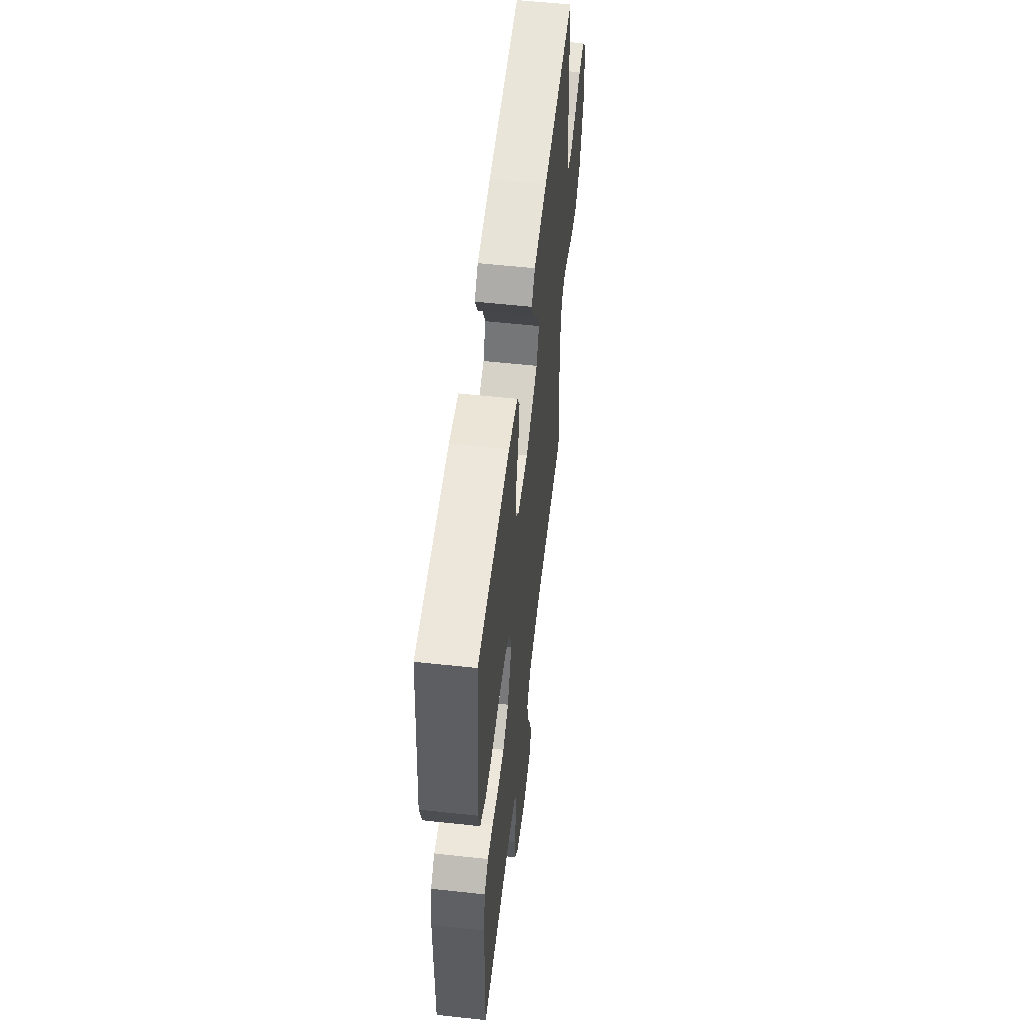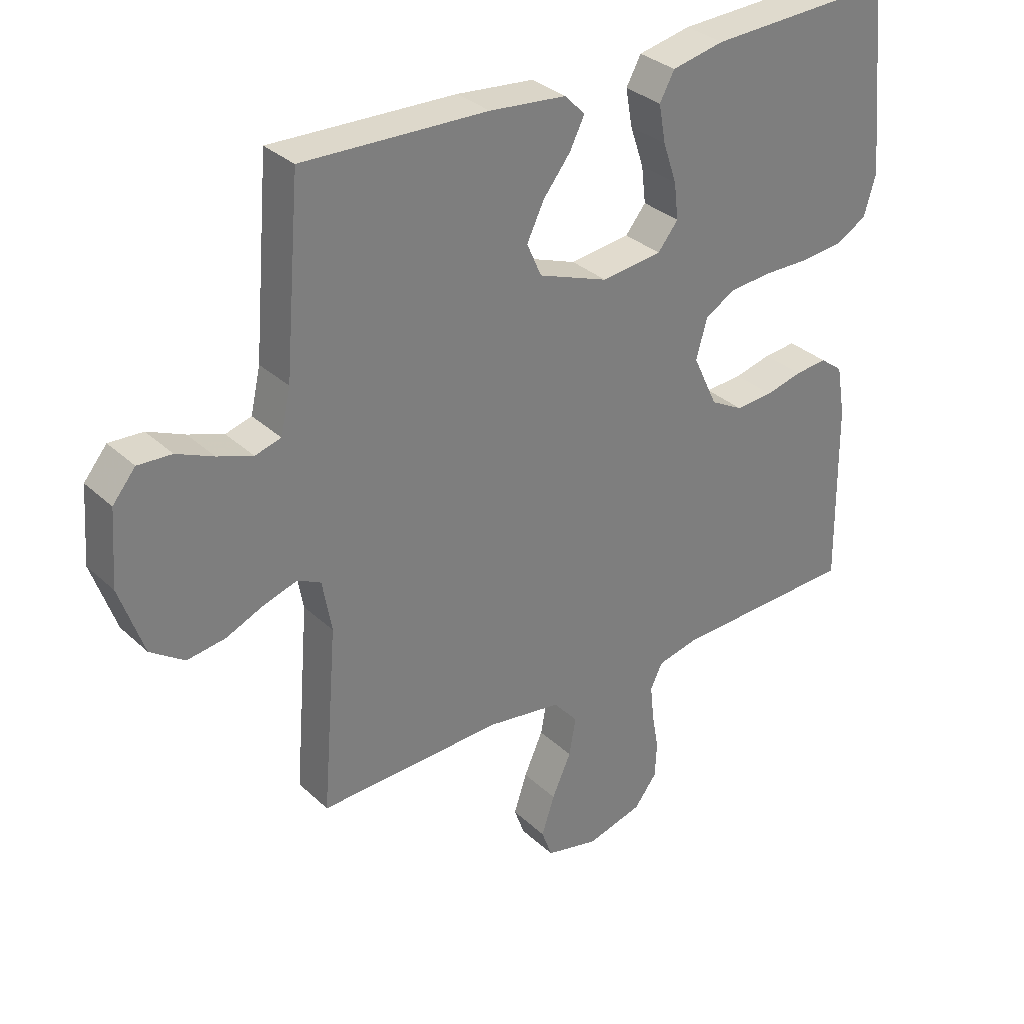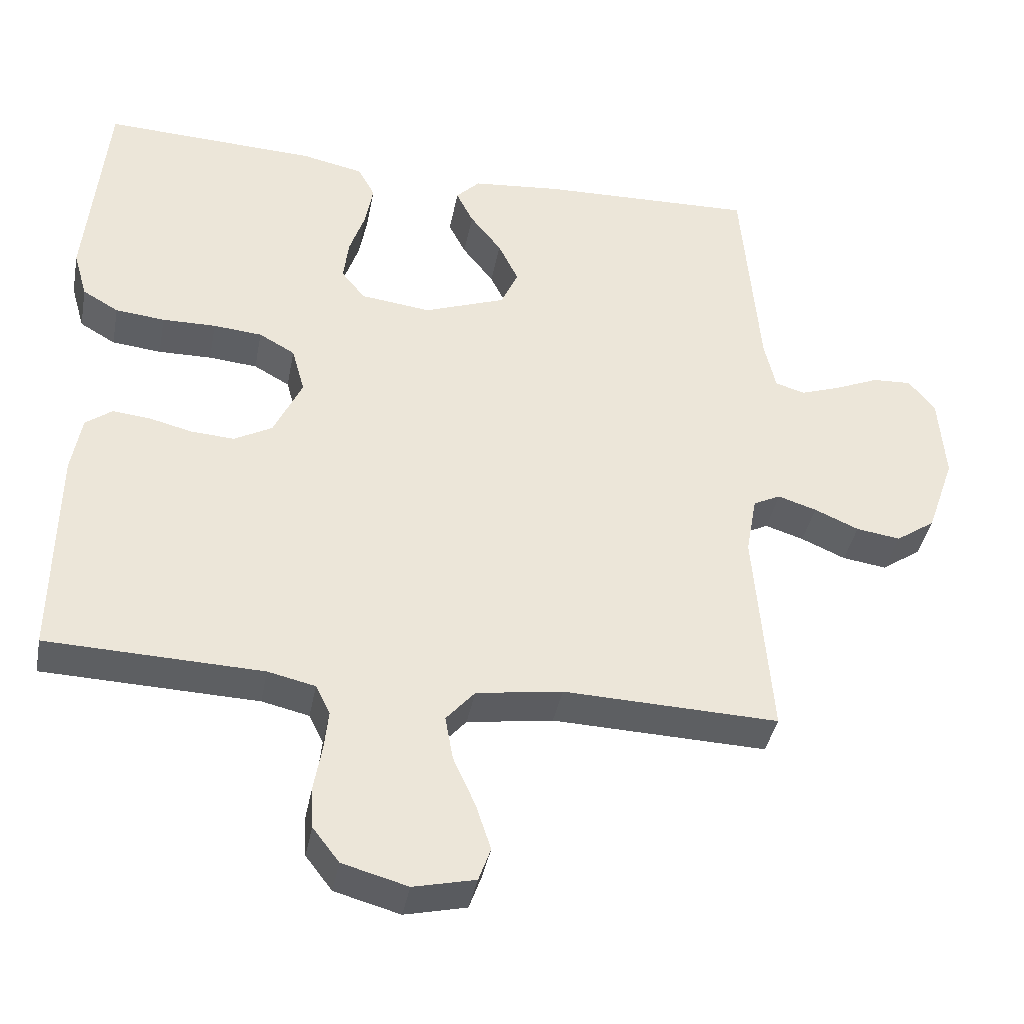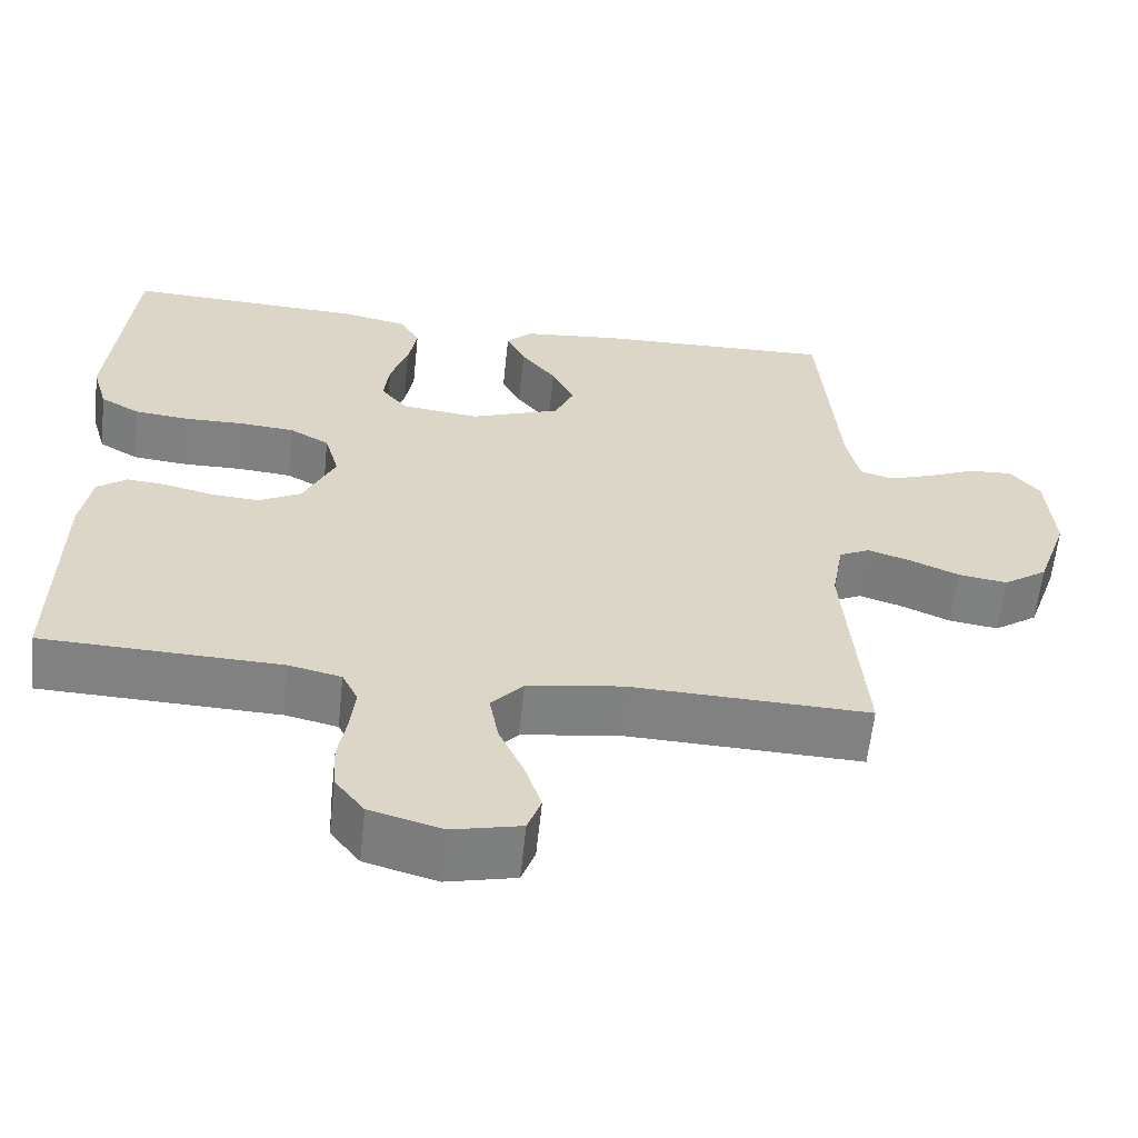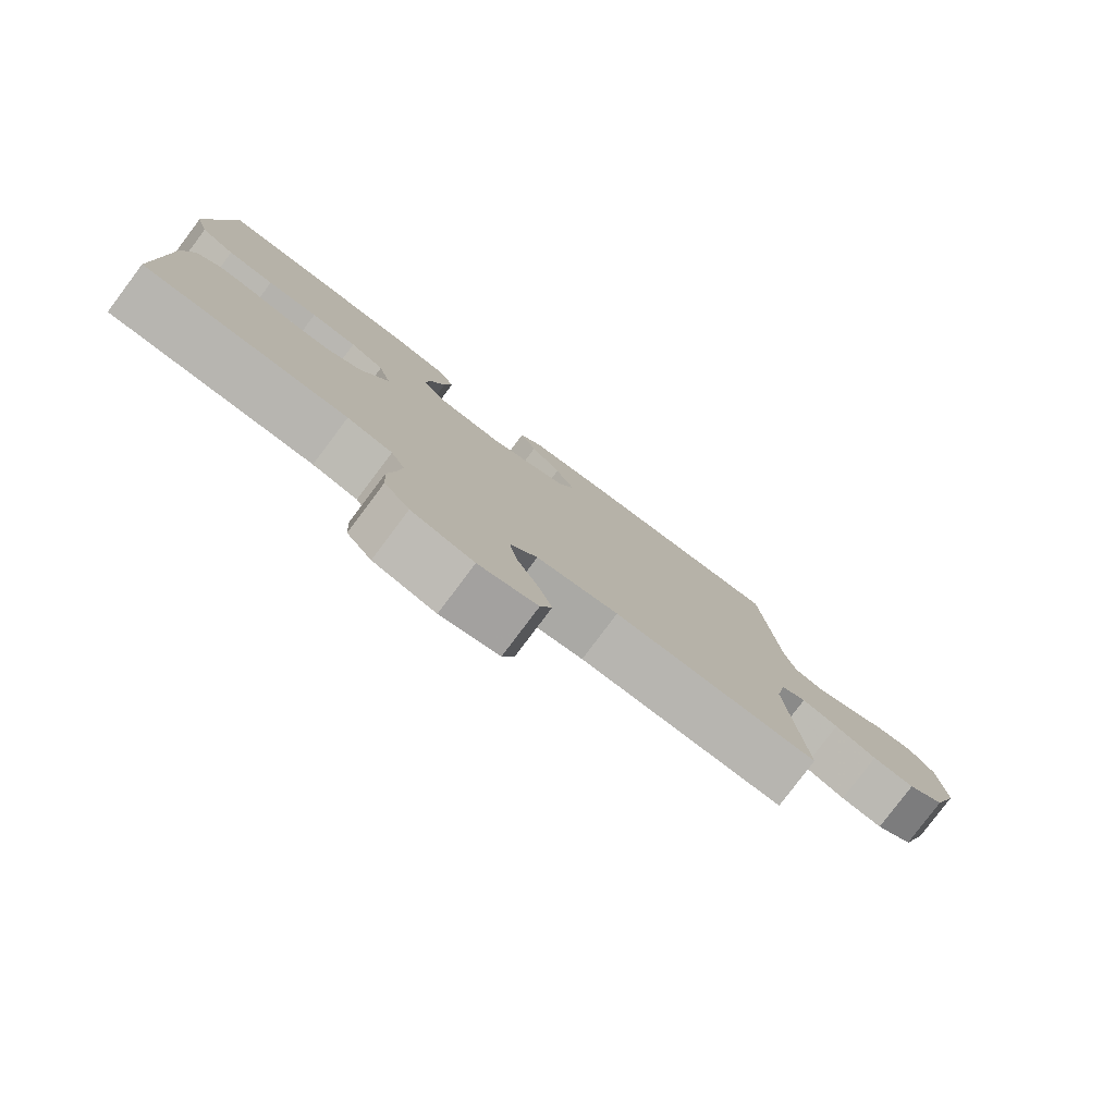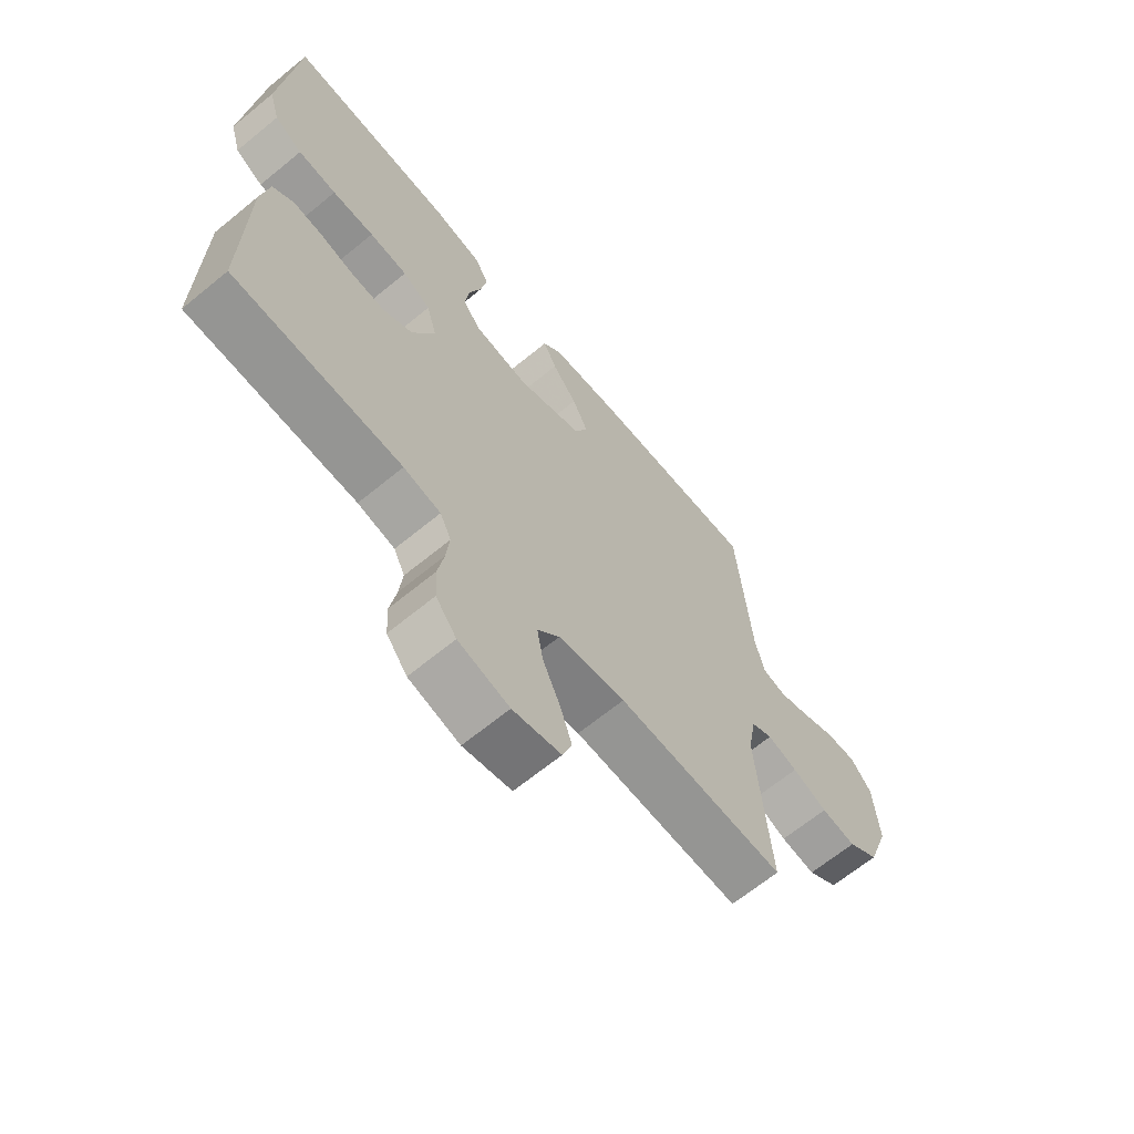
<metadata>
{"format":"obj","ext":"obj","renderer":"f3d","projection":"perspective","resolution":1024,"background":"white","views":[{"elev":56.6,"azim":96.5,"up":"+Z"},{"elev":32.1,"azim":-38.1,"up":"+Z"},{"elev":-39.3,"azim":169.3,"up":"+Z"},{"elev":-60.4,"azim":174.0,"up":"+Z"},{"elev":-80.0,"azim":143.1,"up":"+Z"},{"elev":-66.0,"azim":129.5,"up":"+Z"}]}
</metadata>
<code>
v 0.5 0.07 -0.5
v 0.2 0.07 -0.51
v 0.134 0.07 -0.525
v 0.114 0.07 -0.566
v 0.12 0.07 -0.622
v 0.131 0.07 -0.684
v 0.128 0.07 -0.743
v 0.091 0.07 -0.791
v 0 0.07 -0.816
v -0.086 0.07 -0.796
v -0.103 0.07 -0.749
v -0.082 0.07 -0.685
v -0.051 0.07 -0.616
v -0.04 0.07 -0.554
v -0.08 0.07 -0.508
v -0.2 0.07 -0.49
v -0.5 0.07 -0.5
v -0.476 0.07 -0.2
v -0.491 0.07 -0.116
v -0.529 0.07 -0.097
v -0.583 0.07 -0.114
v -0.645 0.07 -0.141
v -0.707 0.07 -0.15
v -0.762 0.07 -0.112
v -0.801 0.07 0
v -0.792 0.07 0.121
v -0.755 0.07 0.166
v -0.7 0.07 0.163
v -0.64 0.07 0.137
v -0.583 0.07 0.117
v -0.541 0.07 0.129
v -0.525 0.07 0.2
v -0.5 0.07 0.5
v -0.2 0.07 0.491
v -0.075 0.07 0.479
v -0.042 0.07 0.445
v -0.066 0.07 0.397
v -0.11 0.07 0.341
v -0.138 0.07 0.283
v -0.114 0.07 0.229
v 0 0.07 0.187
v 0.098 0.07 0.199
v 0.131 0.07 0.24
v 0.124 0.07 0.299
v 0.102 0.07 0.364
v 0.091 0.07 0.425
v 0.115 0.07 0.469
v 0.2 0.07 0.487
v 0.5 0.07 0.5
v 0.528 0.07 0.2
v 0.509 0.07 0.134
v 0.459 0.07 0.105
v 0.39 0.07 0.098
v 0.315 0.07 0.099
v 0.247 0.07 0.093
v 0.197 0.07 0.065
v 0.179 0.07 0
v 0.219 0.07 -0.085
v 0.272 0.07 -0.114
v 0.333 0.07 -0.11
v 0.393 0.07 -0.095
v 0.445 0.07 -0.09
v 0.482 0.07 -0.118
v 0.496 0.07 -0.2
v 0.5 0 -0.5
v 0.2 0 -0.51
v 0.134 0 -0.525
v 0.114 0 -0.566
v 0.12 0 -0.622
v 0.131 0 -0.684
v 0.128 0 -0.743
v 0.091 0 -0.791
v 0 0 -0.816
v -0.086 0 -0.796
v -0.103 0 -0.749
v -0.082 0 -0.685
v -0.051 0 -0.616
v -0.04 0 -0.554
v -0.08 0 -0.508
v -0.2 0 -0.49
v -0.5 0 -0.5
v -0.476 0 -0.2
v -0.491 0 -0.116
v -0.529 0 -0.097
v -0.583 0 -0.114
v -0.645 0 -0.141
v -0.707 0 -0.15
v -0.762 0 -0.112
v -0.801 0 0
v -0.792 0 0.121
v -0.755 0 0.166
v -0.7 0 0.163
v -0.64 0 0.137
v -0.583 0 0.117
v -0.541 0 0.129
v -0.525 0 0.2
v -0.5 0 0.5
v -0.2 0 0.491
v -0.075 0 0.479
v -0.042 0 0.445
v -0.066 0 0.397
v -0.11 0 0.341
v -0.138 0 0.283
v -0.114 0 0.229
v 0 0 0.187
v 0.098 0 0.199
v 0.131 0 0.24
v 0.124 0 0.299
v 0.102 0 0.364
v 0.091 0 0.425
v 0.115 0 0.469
v 0.2 0 0.487
v 0.5 0 0.5
v 0.528 0 0.2
v 0.509 0 0.134
v 0.459 0 0.105
v 0.39 0 0.098
v 0.315 0 0.099
v 0.247 0 0.093
v 0.197 0 0.065
v 0.179 0 0
v 0.219 0 -0.085
v 0.272 0 -0.114
v 0.333 0 -0.11
v 0.393 0 -0.095
v 0.445 0 -0.09
v 0.482 0 -0.118
v 0.496 0 -0.2
f 63 64 1 2
f 60 61 62 63
f 59 60 63 2
f 58 59 2 3
f 57 58 3 4
f 51 52 53 54
f 51 54 55
f 50 51 55
f 49 50 55
f 48 49 55 56
f 44 45 46 47
f 43 44 47 48
f 35 36 37 38
f 35 38 39
f 32 33 34 35
f 31 32 35 39
f 26 27 28 29
f 26 29 30
f 25 26 30
f 24 25 30 31
f 21 22 23 24
f 20 21 24 31
f 16 17 18
f 15 16 18 19
f 10 11 12 13
f 8 9 10 13
f 8 13 14
f 5 6 7 8
f 4 5 8 14
f 57 4 14 15
f 43 48 56 57
f 42 43 57 15
f 20 31 39 40
f 19 20 40 41
f 15 19 41 42
f 66 65 128 127
f 127 126 125 124
f 66 127 124 123
f 67 66 123 122
f 68 67 122 121
f 118 117 116 115
f 119 118 115
f 119 115 114
f 119 114 113
f 120 119 113 112
f 111 110 109 108
f 112 111 108 107
f 102 101 100 99
f 103 102 99
f 99 98 97 96
f 103 99 96 95
f 93 92 91 90
f 94 93 90
f 94 90 89
f 95 94 89 88
f 88 87 86 85
f 95 88 85 84
f 82 81 80
f 83 82 80 79
f 77 76 75 74
f 77 74 73 72
f 78 77 72
f 72 71 70 69
f 78 72 69 68
f 79 78 68 121
f 121 120 112 107
f 79 121 107 106
f 104 103 95 84
f 105 104 84 83
f 106 105 83 79
f 1 65 66 2
f 2 66 67 3
f 3 67 68 4
f 4 68 69 5
f 5 69 70 6
f 6 70 71 7
f 7 71 72 8
f 8 72 73 9
f 9 73 74 10
f 10 74 75 11
f 11 75 76 12
f 12 76 77 13
f 13 77 78 14
f 14 78 79 15
f 15 79 80 16
f 16 80 81 17
f 17 81 82 18
f 18 82 83 19
f 19 83 84 20
f 20 84 85 21
f 21 85 86 22
f 22 86 87 23
f 23 87 88 24
f 24 88 89 25
f 25 89 90 26
f 26 90 91 27
f 27 91 92 28
f 28 92 93 29
f 29 93 94 30
f 30 94 95 31
f 31 95 96 32
f 32 96 97 33
f 33 97 98 34
f 34 98 99 35
f 35 99 100 36
f 36 100 101 37
f 37 101 102 38
f 38 102 103 39
f 39 103 104 40
f 40 104 105 41
f 41 105 106 42
f 42 106 107 43
f 43 107 108 44
f 44 108 109 45
f 45 109 110 46
f 46 110 111 47
f 47 111 112 48
f 48 112 113 49
f 49 113 114 50
f 50 114 115 51
f 51 115 116 52
f 52 116 117 53
f 53 117 118 54
f 54 118 119 55
f 55 119 120 56
f 56 120 121 57
f 57 121 122 58
f 58 122 123 59
f 59 123 124 60
f 60 124 125 61
f 61 125 126 62
f 62 126 127 63
f 63 127 128 64
f 64 128 65 1

</code>
